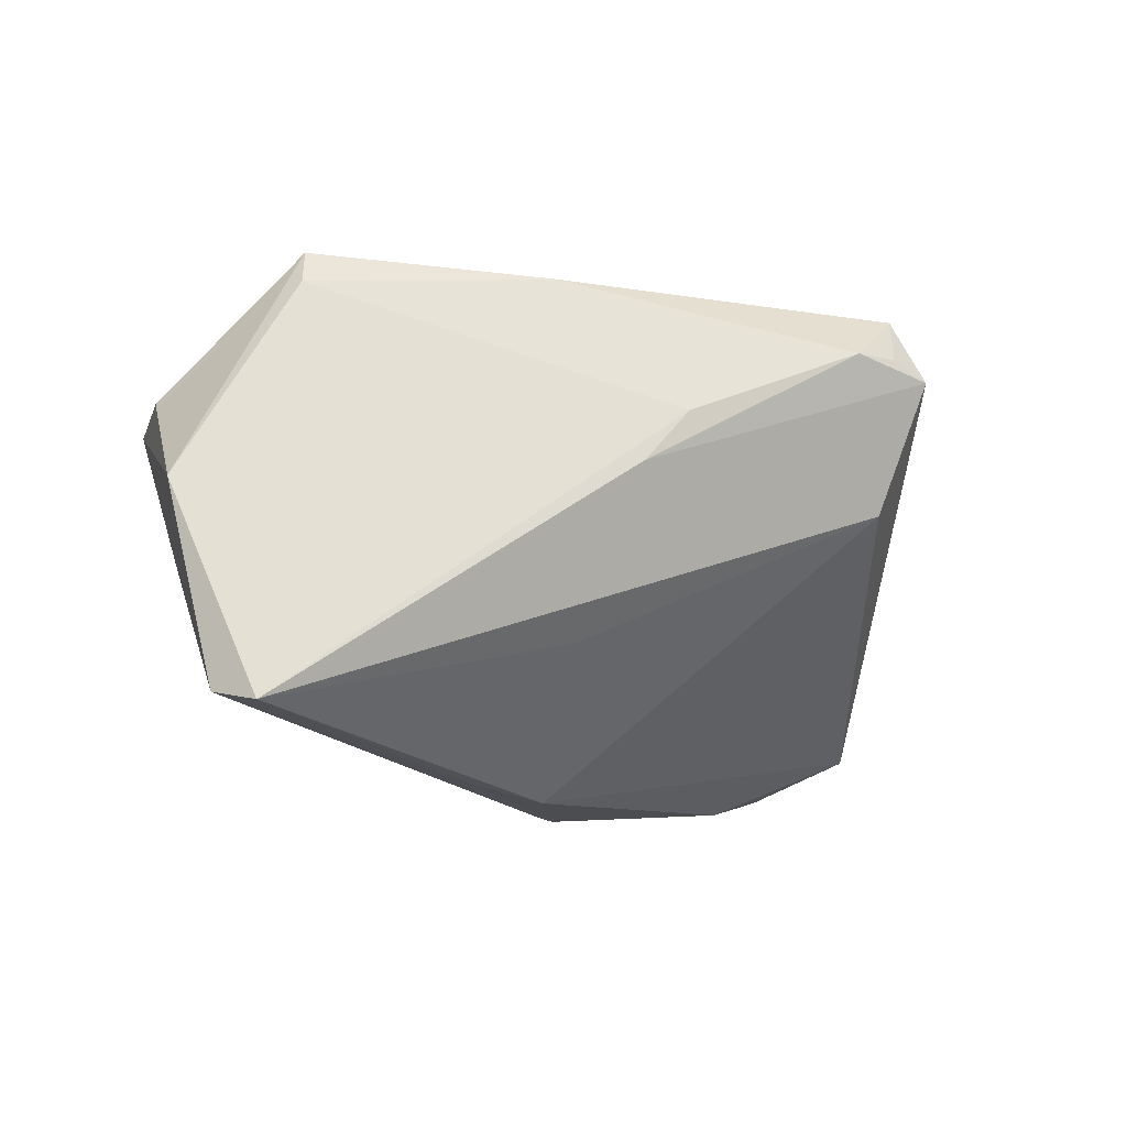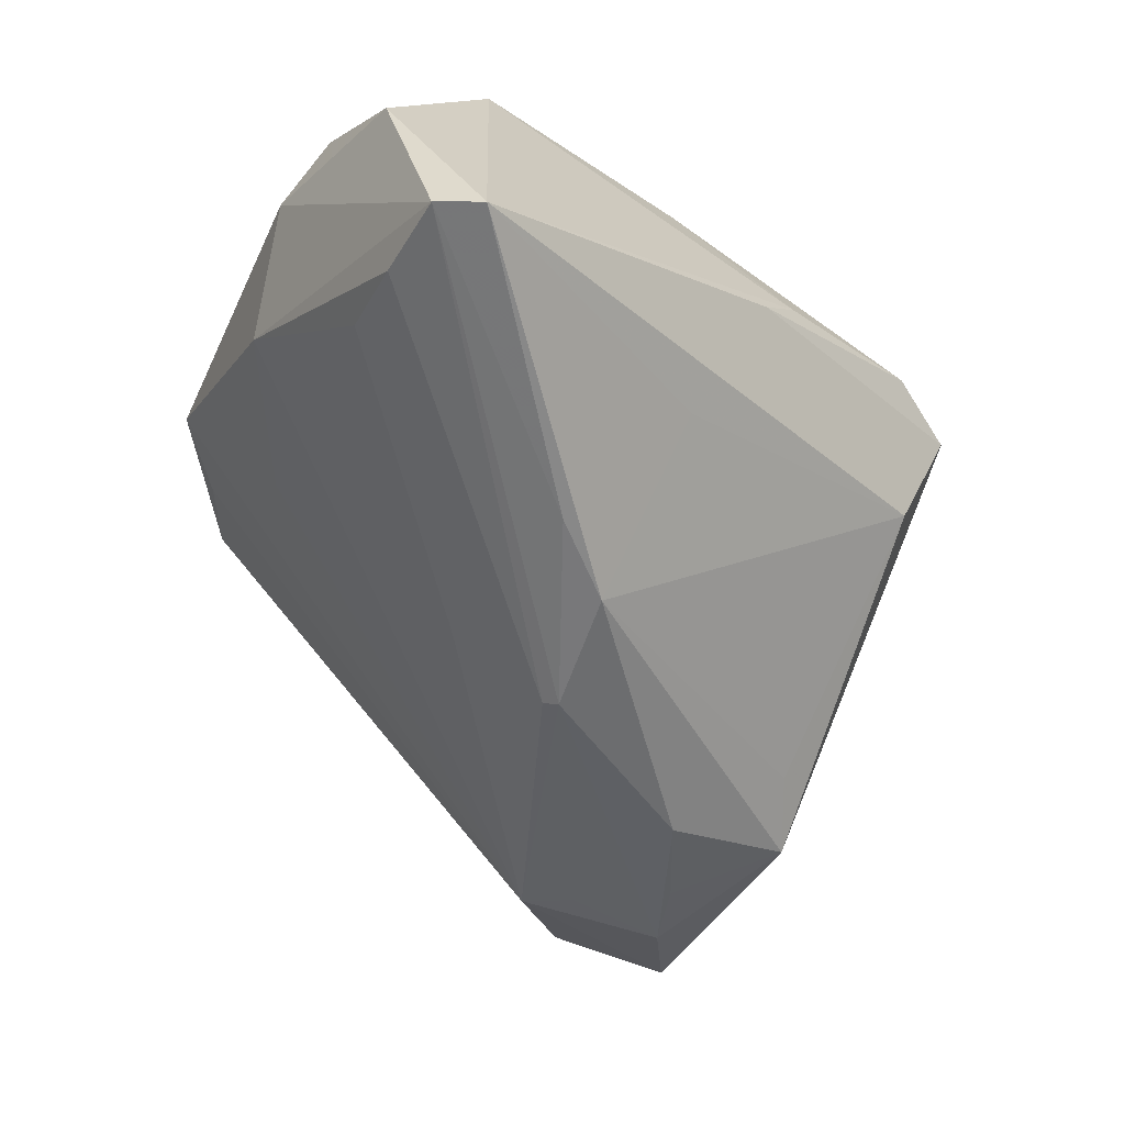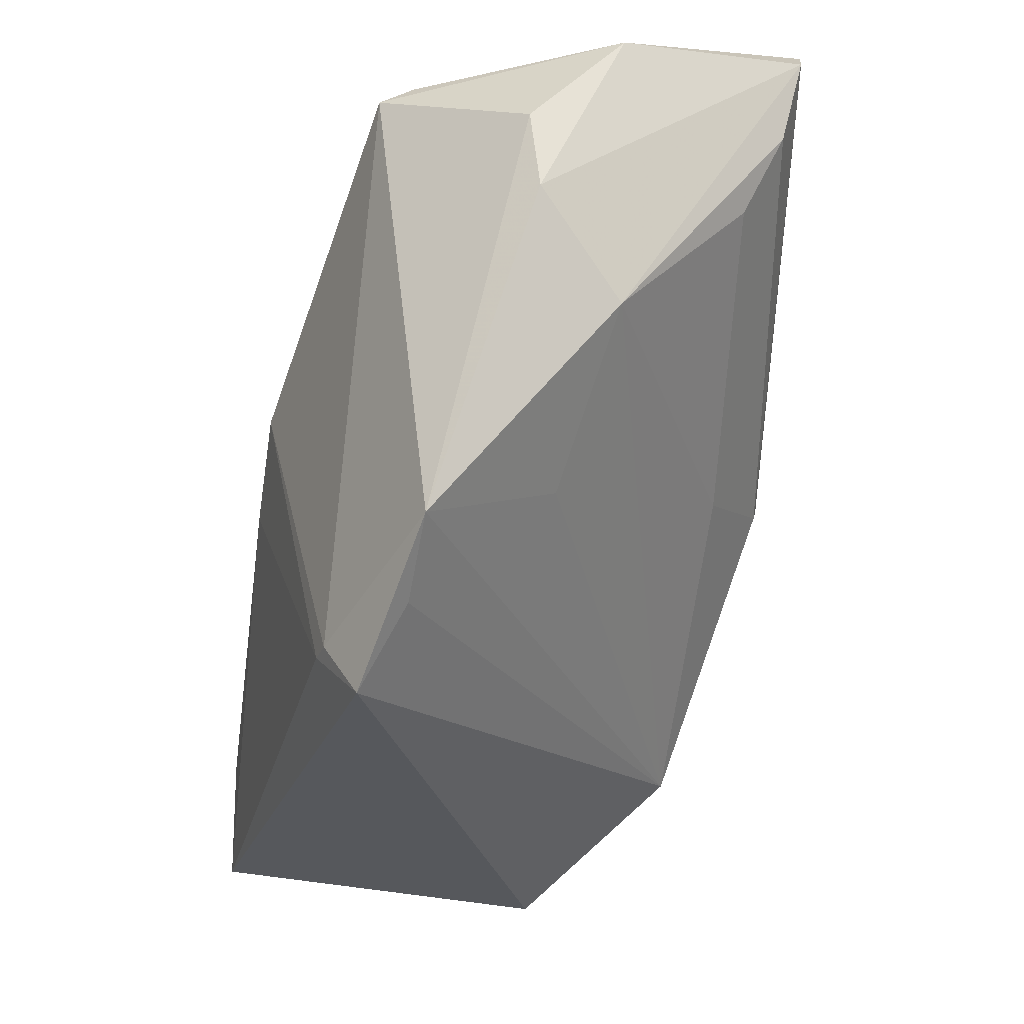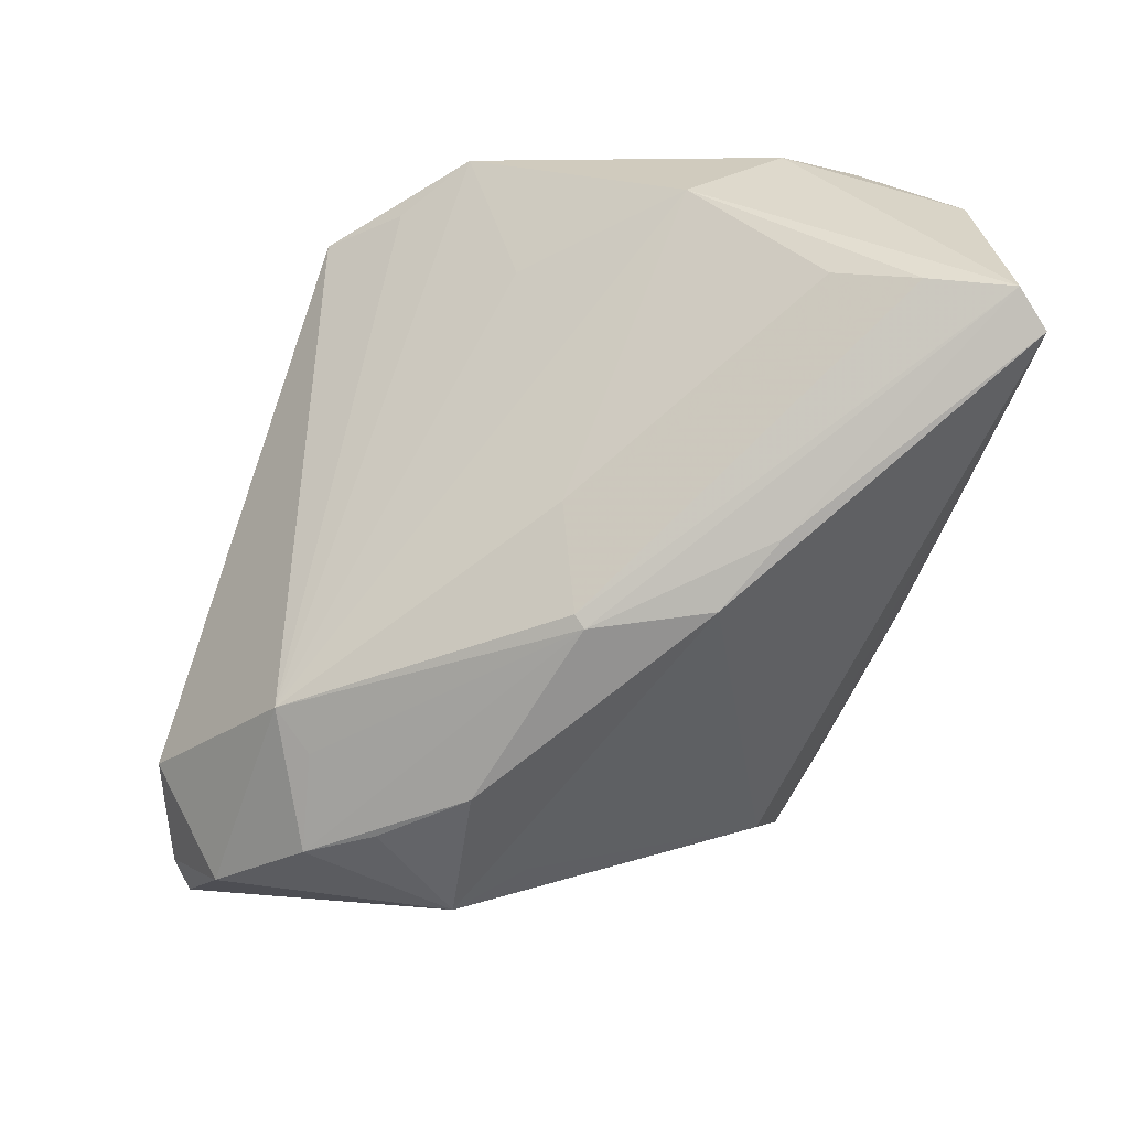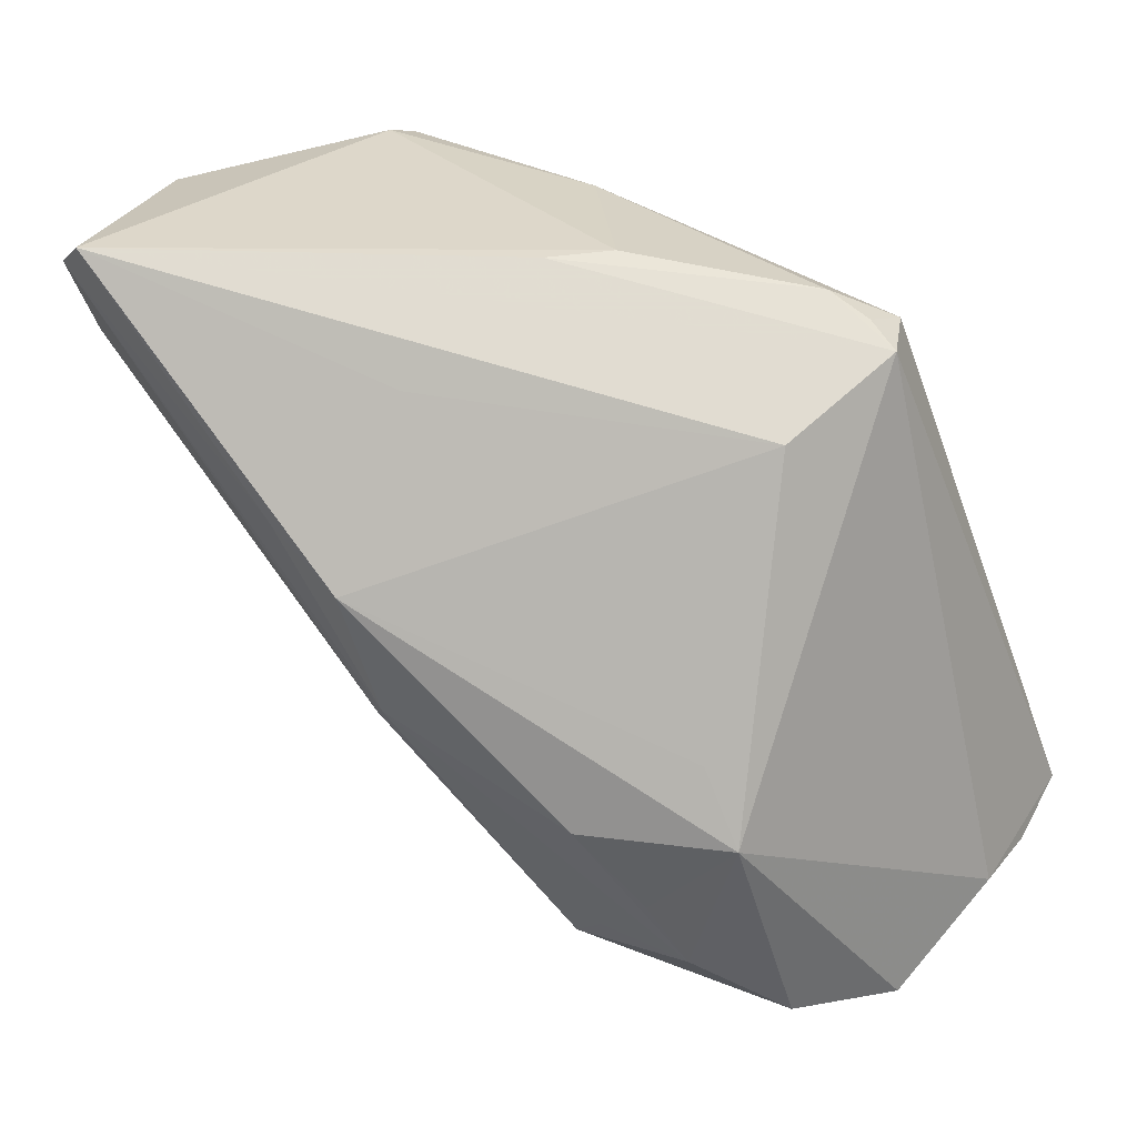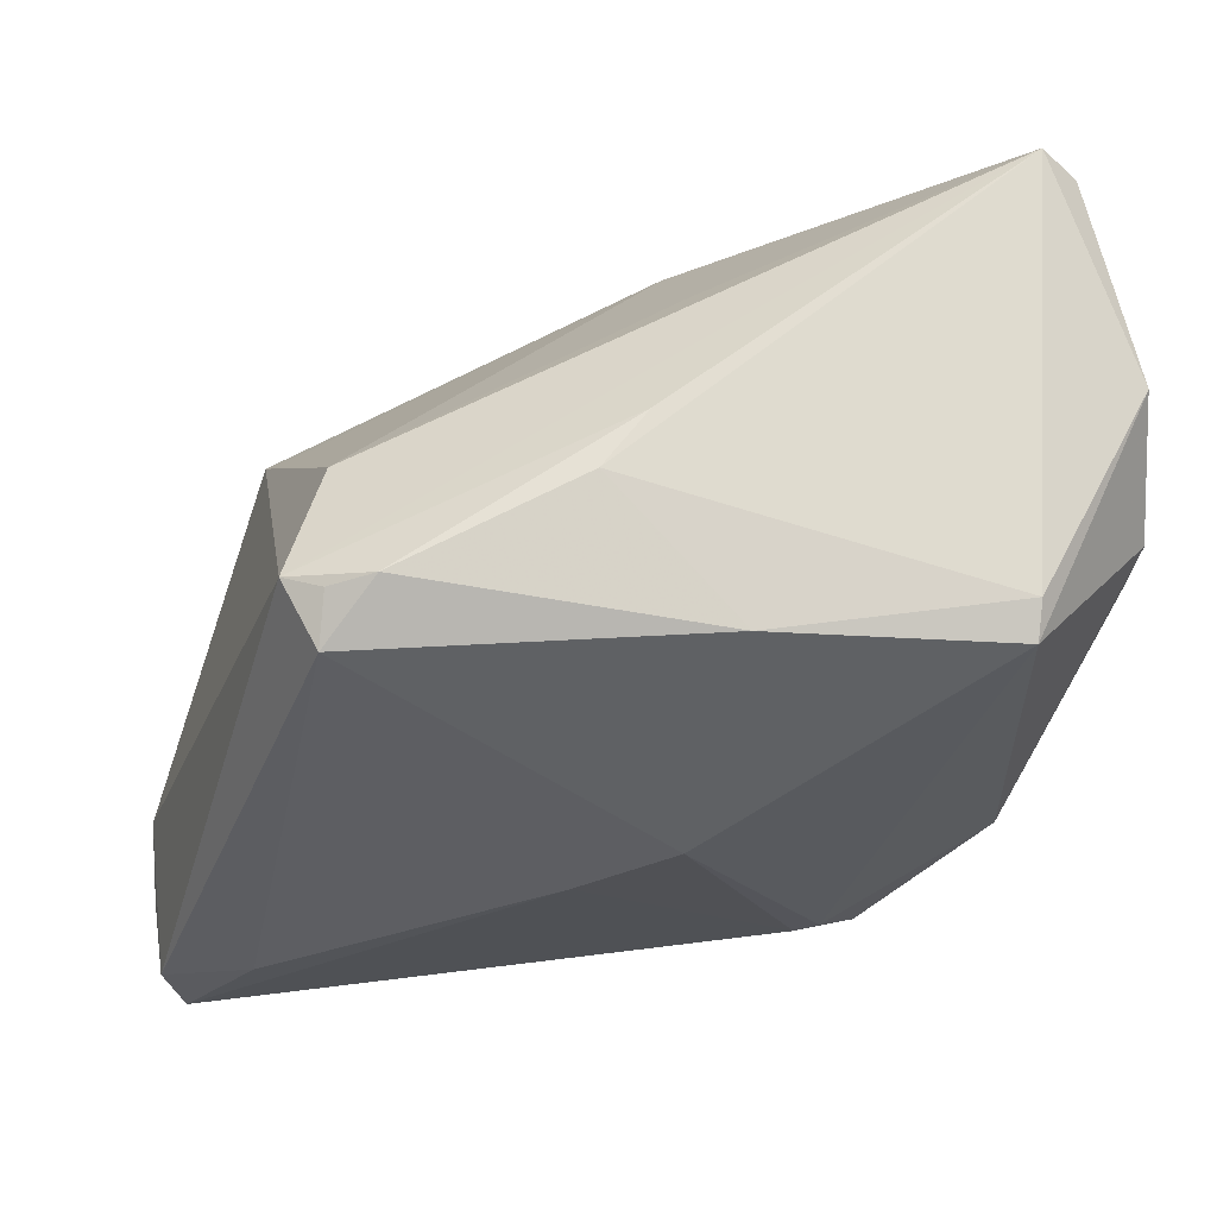
<metadata>
{"format":"obj","ext":"obj","renderer":"f3d","projection":"perspective","resolution":1024,"background":"white","views":[{"elev":-14.2,"azim":162.5,"up":"+Z"},{"elev":-56.1,"azim":140.4,"up":"+Z"},{"elev":-26.4,"azim":79.3,"up":"+Y"},{"elev":-74.6,"azim":76.3,"up":"+Z"},{"elev":42.1,"azim":-144.4,"up":"+Y"},{"elev":61.7,"azim":-2.8,"up":"+Y"}]}
</metadata>
<code>
v -0.01585 -0.028 -0.02458
v -0.02466 0.02814 -0.003151
v 0.02161 -0.02884 0.0206
v -0.0263 -0.01466 -0.02736
v 0.02596 -0.03543 0.01753
v -0.02847 0.03257 0.01041
v -0.04503 -0.03261 0.02475
v -0.03048 -0.03981 -0.01066
v 0.01884 -0.02898 0.02108
v 0.008983 0.02951 -0.01914
v -0.03905 -0.03051 -0.01857
v 0.01282 -0.00406 -0.0243
v 0.03676 0.02924 0.0184
v 0.01193 0.03218 0.01744
v 0.04358 0.02537 -0.02495
v -0.04833 -0.02712 0.006286
v 0.006188 0.005208 0.02628
v -0.03672 -0.02157 0.02545
v 0.04139 0.01675 -0.02076
v -0.04195 -0.03602 -0.009004
v -0.0004877 0.03697 0.003412
v -0.04689 -0.02665 0.02361
v -0.03054 -0.02175 -0.02572
v 0.007338 0.01333 -0.03254
v 0.04461 0.001741 -0.006226
v -0.04576 -0.0337 -0.007681
v -0.004486 -0.002046 0.02631
v -0.04799 -0.02839 0.01485
v -0.01899 -0.006021 -0.02997
v -0.01966 -0.02341 -0.02567
v 0.04006 -0.02159 0.01294
v 0.03115 -0.01369 -0.001992
v 0.01599 0.01781 -0.03162
v 0.04171 0.03806 -0.02816
v -0.01967 0.03535 0.01185
v -0.02445 0.03361 0.01215
v -0.02517 0.03119 0.01715
v 0.04527 0.03441 -0.02701
v 0.04956 0.01179 0.003185
v 0.04956 0.02038 0.004263
v 0.04956 0.03107 -0.006009
v 0.03203 -0.02784 0.01335
v -0.02859 0.002063 -0.02136
v 0.002421 0.0007261 -0.03254
v 0.004349 0.03734 -0.002249
v -0.03422 -0.004748 -0.02346
v 0.003548 -0.0005346 -0.03196
v 0.03732 0.03107 0.01476
f 40 13 31
f 14 13 48
f 35 37 14
f 45 6 35
f 31 5 42
f 31 13 3
f 3 5 31
f 2 6 34
f 34 6 45
f 8 5 7
f 2 24 43
f 13 40 41
f 41 48 13
f 41 34 48
f 38 34 41
f 37 6 22
f 7 18 22
f 22 18 37
f 21 35 14
f 45 35 21
f 14 48 21
f 21 34 45
f 48 34 21
f 36 6 37
f 37 35 36
f 36 35 6
f 19 12 15
f 39 40 31
f 39 41 40
f 38 41 39
f 17 3 13
f 14 37 17
f 17 13 14
f 10 24 2
f 2 34 10
f 10 34 24
f 25 12 19
f 31 32 25
f 25 39 31
f 19 15 25
f 25 15 38
f 38 39 25
f 46 6 2
f 2 43 46
f 46 43 24
f 20 8 7
f 11 8 20
f 27 18 7
f 37 18 27
f 27 17 37
f 1 8 11
f 5 8 1
f 1 42 5
f 1 25 32
f 12 25 1
f 1 32 31
f 31 42 1
f 7 22 28
f 11 46 23
f 23 1 11
f 30 1 23
f 33 34 38
f 24 34 33
f 44 33 38
f 24 33 44
f 30 23 44
f 44 1 30
f 3 17 9
f 17 27 9
f 9 27 7
f 7 5 9
f 5 3 9
f 16 22 6
f 16 28 22
f 6 46 16
f 26 20 7
f 7 28 26
f 28 16 26
f 11 20 26
f 26 46 11
f 26 16 46
f 29 44 23
f 29 46 24
f 24 44 29
f 1 44 47
f 12 1 47
f 47 15 12
f 38 15 47
f 47 44 38
f 4 23 46
f 46 29 4
f 4 29 23

</code>
